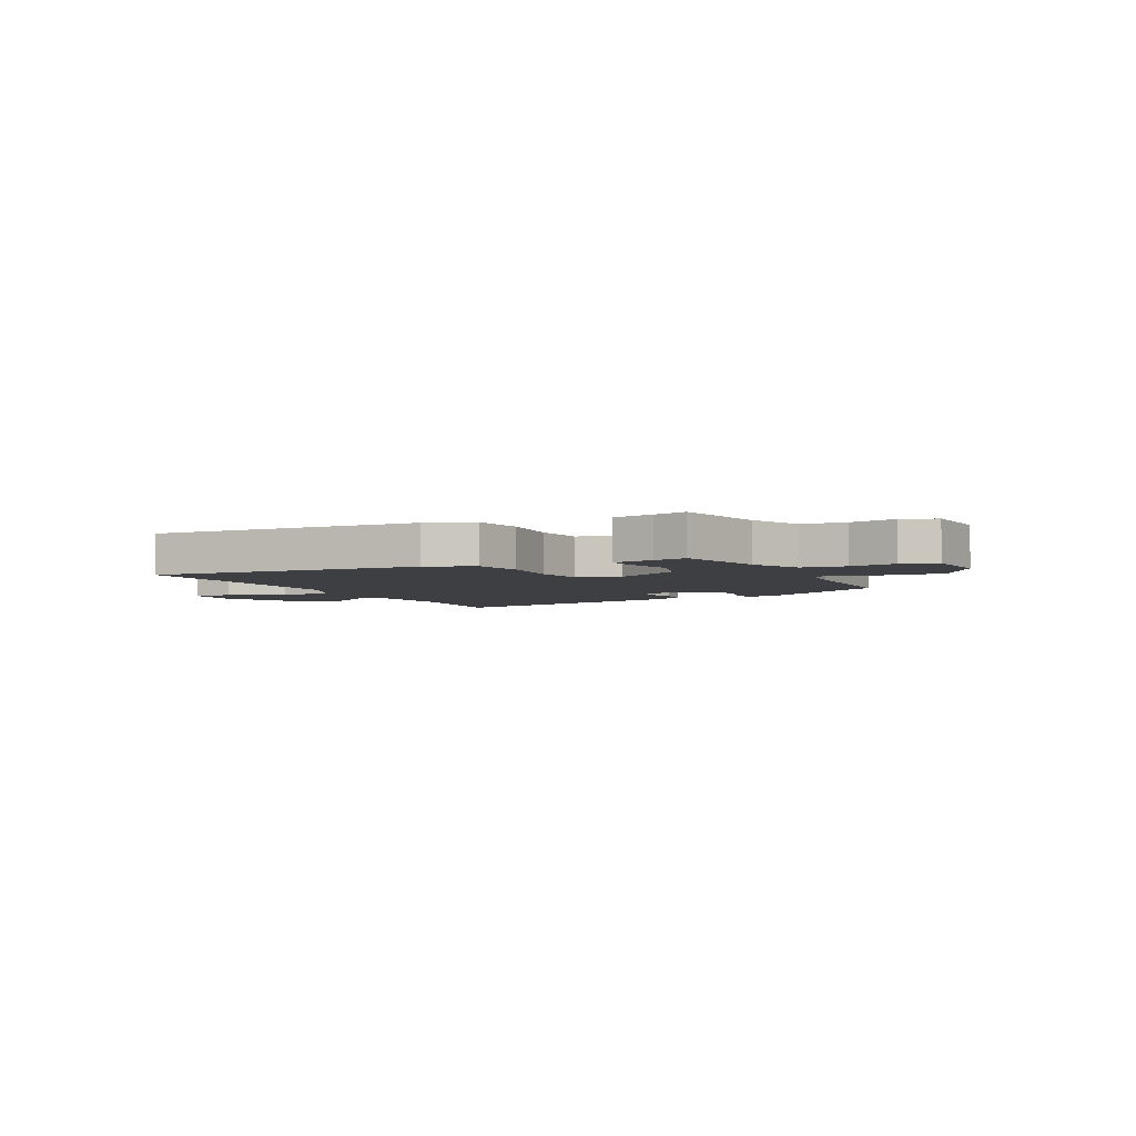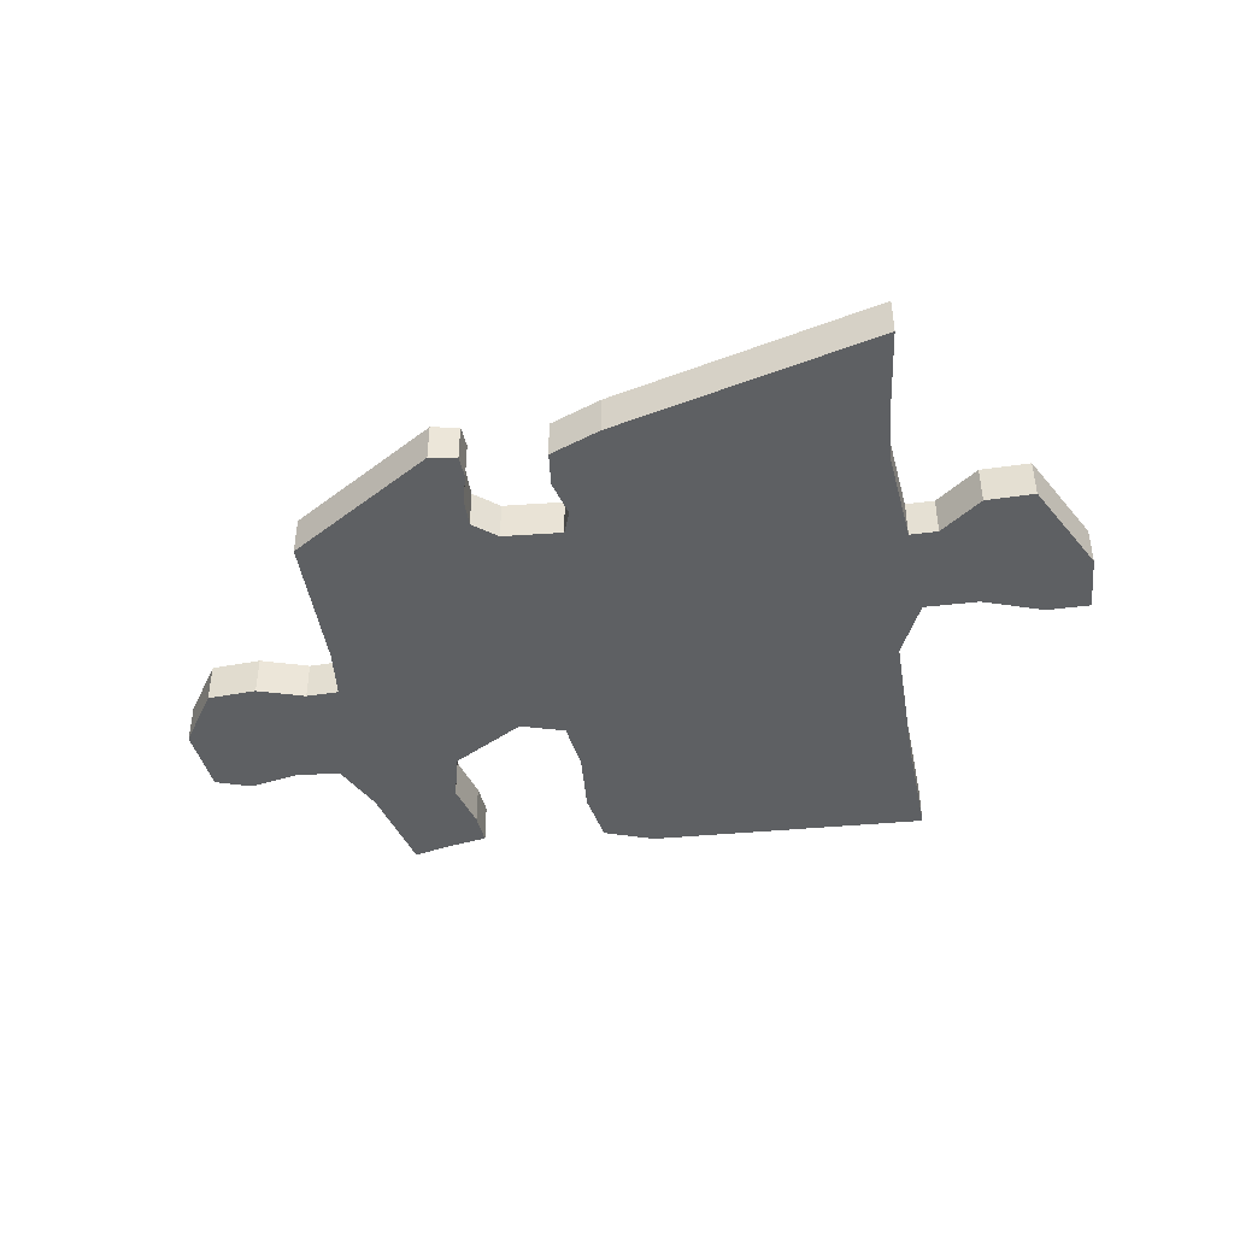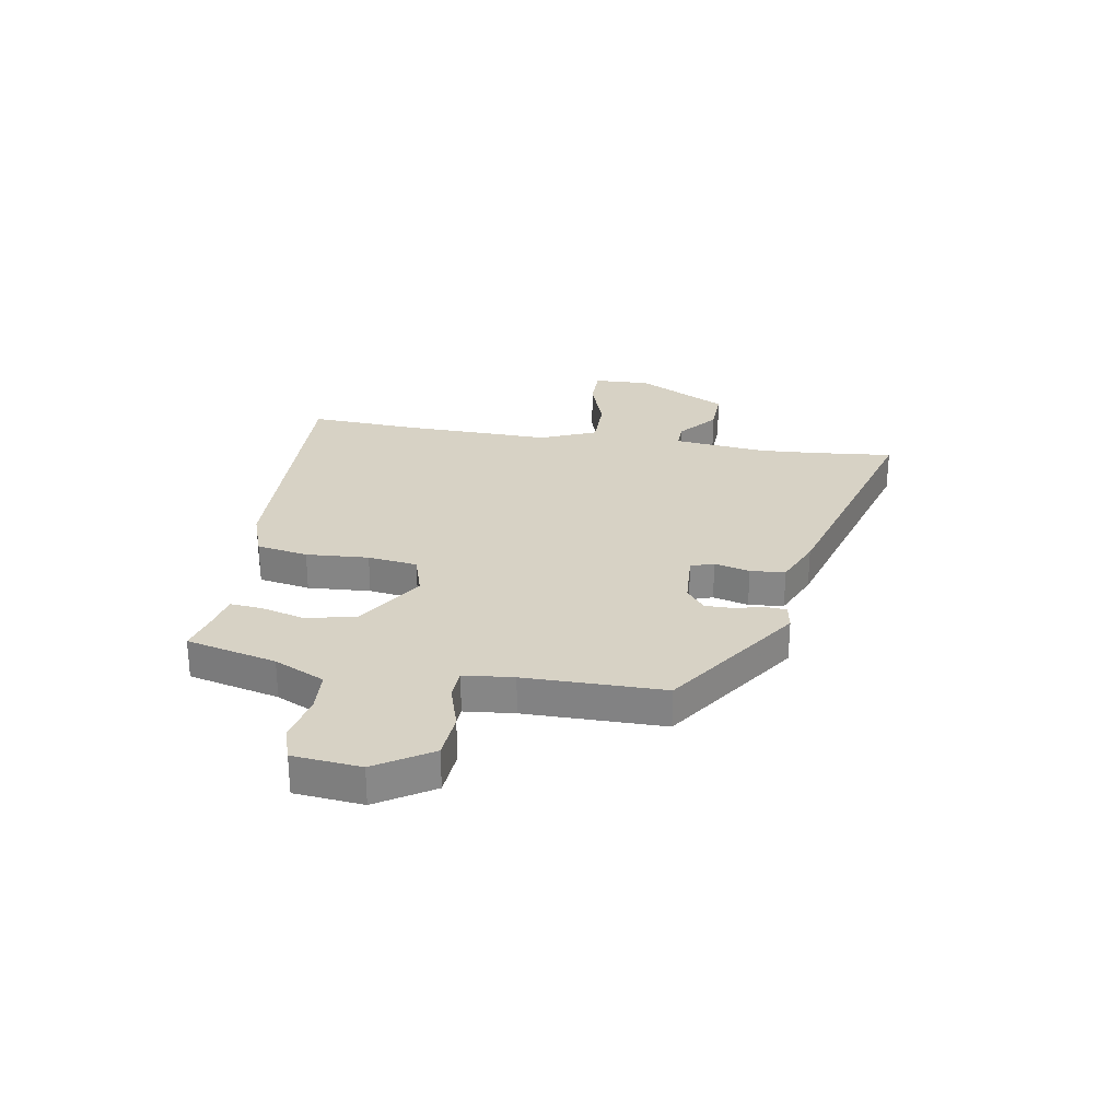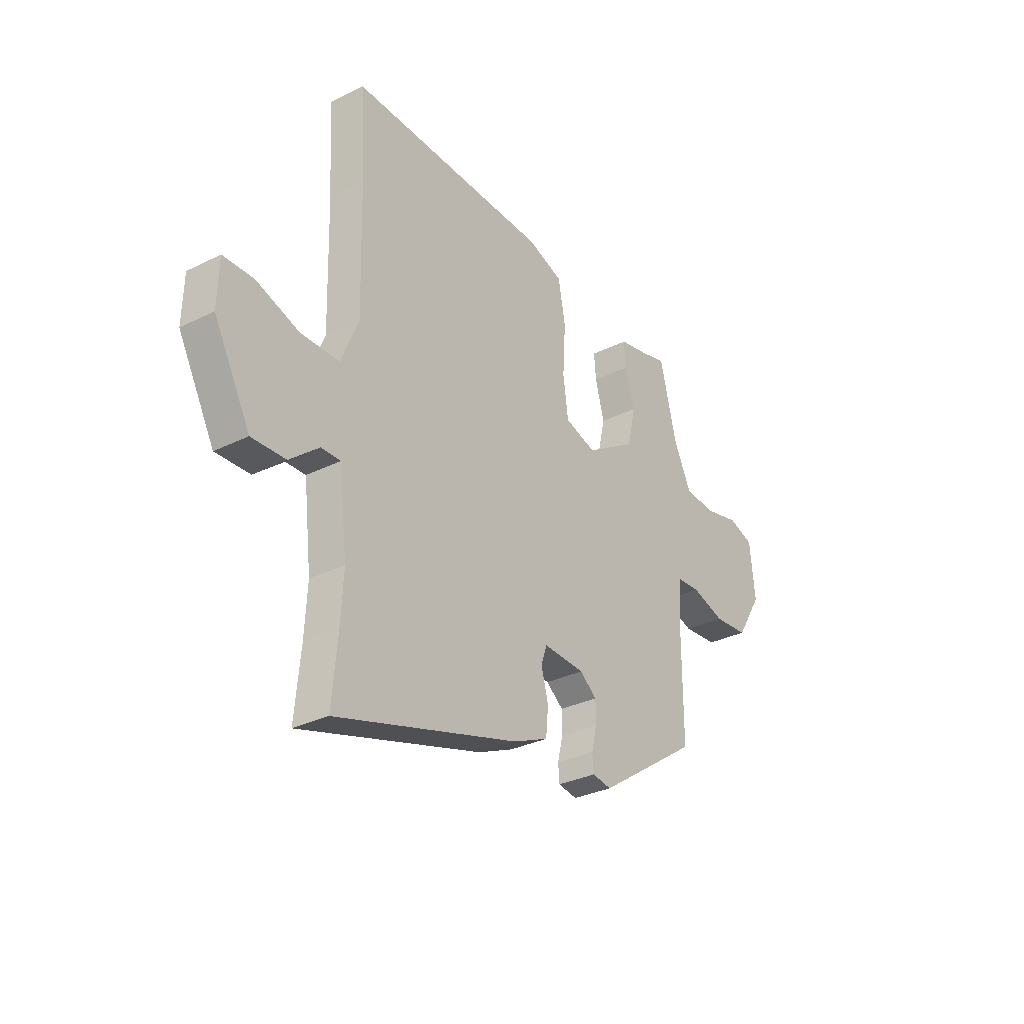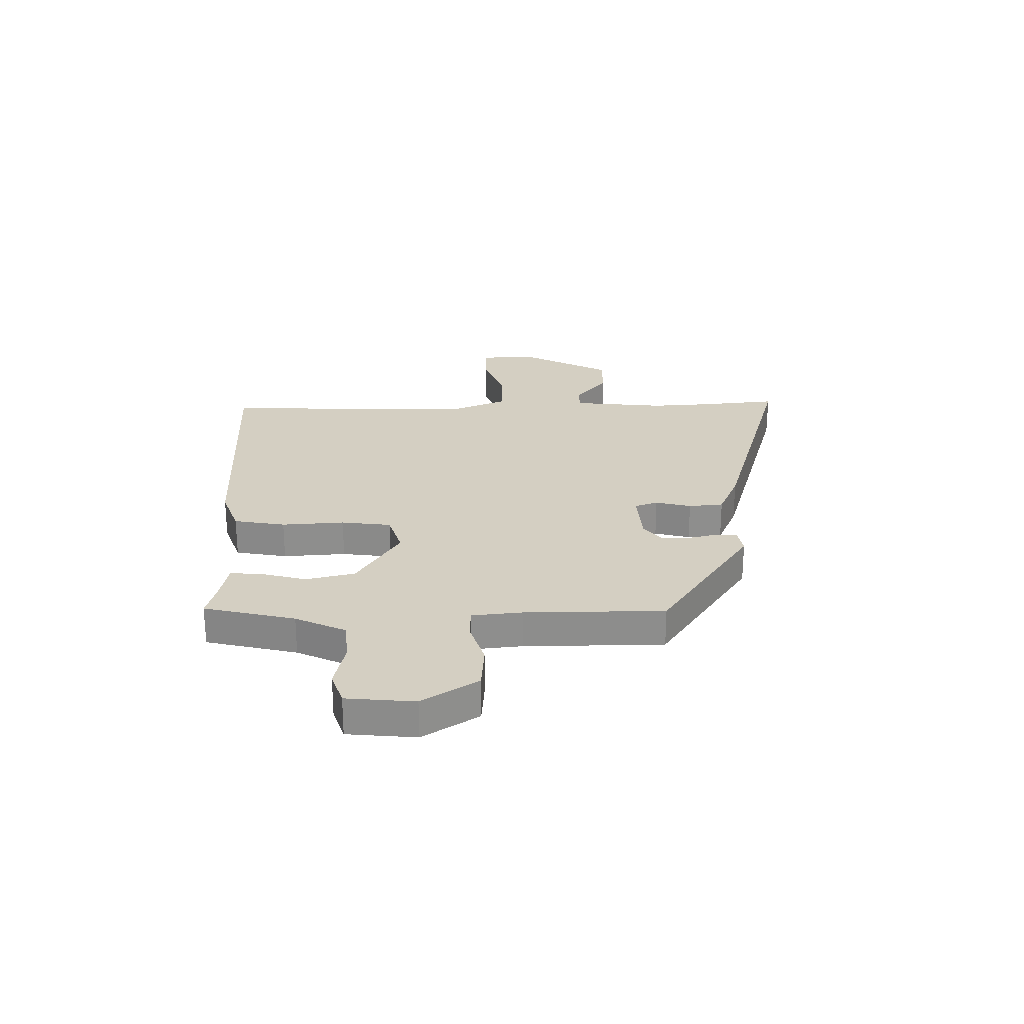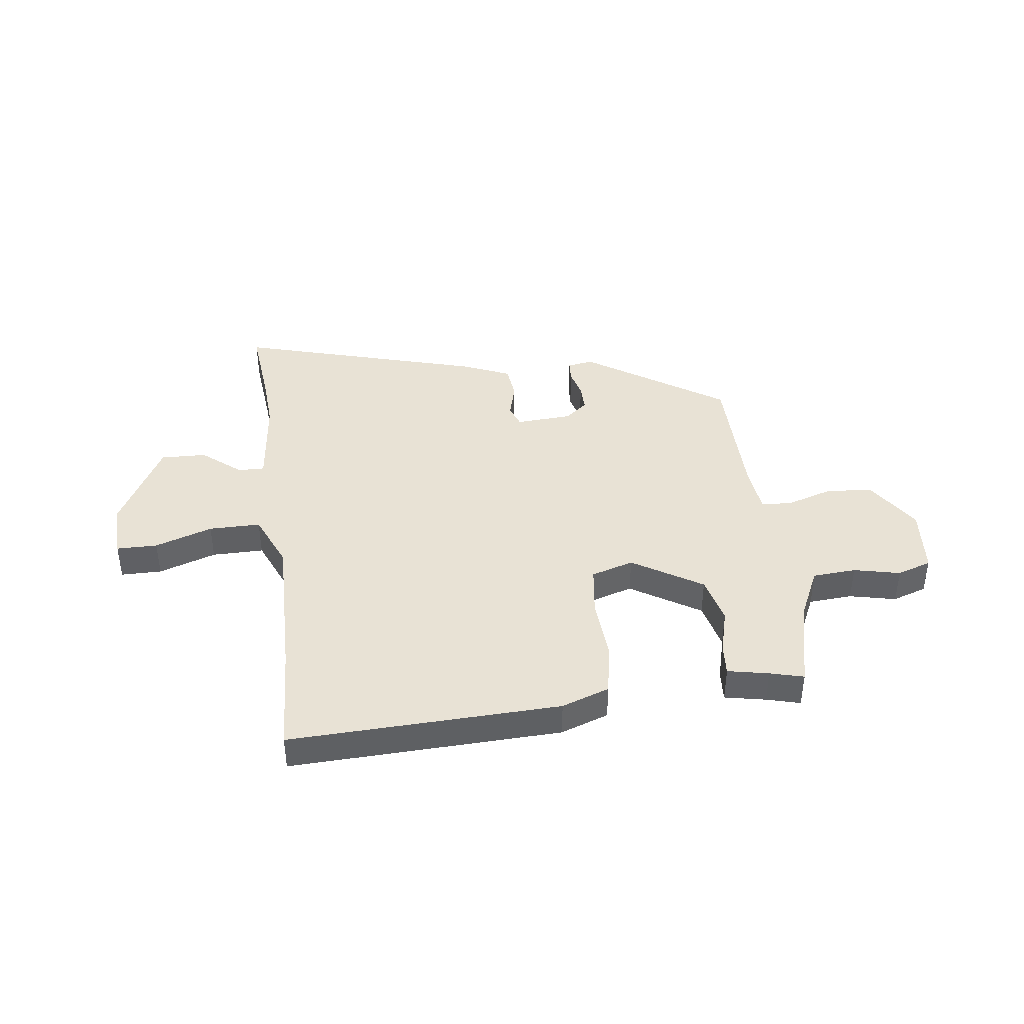
<metadata>
{"format":"obj","ext":"obj","renderer":"f3d","projection":"perspective","resolution":1024,"background":"white","views":[{"elev":-4.0,"azim":25.1,"up":"+Y"},{"elev":-42.5,"azim":-171.9,"up":"+Y"},{"elev":27.5,"azim":99.3,"up":"+Y"},{"elev":-31.1,"azim":-54.5,"up":"+Z"},{"elev":25.6,"azim":88.7,"up":"+Y"},{"elev":40.9,"azim":-7.7,"up":"+Y"}]}
</metadata>
<code>
v -0.513 0.07 -0.643
v -0.499 0.07 -0.494
v -0.493 0.07 -0.386
v -0.513 0.07 -0.212
v -0.562 0.07 -0.213
v -0.634 0.07 -0.273
v -0.719 0.07 -0.276
v -0.81 0.07 -0.107
v -0.807 0.07 -0.001
v -0.731 0.07 0
v -0.624 0.07 -0.036
v -0.528 0.07 -0.036
v -0.484 0.07 0.069
v -0.491 0.07 0.349
v -0.503 0.07 0.551
v -0.001 0.07 0.536
v 0.088 0.07 0.505
v 0.106 0.07 0.409
v 0.099 0.07 0.292
v 0.112 0.07 0.199
v 0.191 0.07 0.175
v 0.319 0.07 0.256
v 0.34 0.07 0.347
v 0.317 0.07 0.431
v 0.312 0.07 0.49
v 0.388 0.07 0.506
v 0.45 0.07 0.523
v 0.492 0.07 0.354
v 0.537 0.07 0.26
v 0.618 0.07 0.255
v 0.704 0.07 0.275
v 0.768 0.07 0.254
v 0.781 0.07 0.127
v 0.716 0.07 0.023
v 0.629 0.07 0.016
v 0.545 0.07 0.042
v 0.487 0.07 0.039
v 0.478 0.07 -0.054
v 0.478 0.07 -0.314
v 0.221 0.07 -0.489
v 0.173 0.07 -0.481
v 0.17 0.07 -0.441
v 0.183 0.07 -0.387
v 0.183 0.07 -0.335
v 0.14 0.07 -0.301
v 0.036 0.07 -0.295
v 0.021 0.07 -0.338
v 0.039 0.07 -0.404
v 0.033 0.07 -0.469
v -0.056 0.07 -0.508
v -0.513 0 -0.643
v -0.499 0 -0.494
v -0.493 0 -0.386
v -0.513 0 -0.212
v -0.562 0 -0.213
v -0.634 0 -0.273
v -0.719 0 -0.276
v -0.81 0 -0.107
v -0.807 0 -0.001
v -0.731 0 0
v -0.624 0 -0.036
v -0.528 0 -0.036
v -0.484 0 0.069
v -0.491 0 0.349
v -0.503 0 0.551
v -0.001 0 0.536
v 0.088 0 0.505
v 0.106 0 0.409
v 0.099 0 0.292
v 0.112 0 0.199
v 0.191 0 0.175
v 0.319 0 0.256
v 0.34 0 0.347
v 0.317 0 0.431
v 0.312 0 0.49
v 0.388 0 0.506
v 0.45 0 0.523
v 0.492 0 0.354
v 0.537 0 0.26
v 0.618 0 0.255
v 0.704 0 0.275
v 0.768 0 0.254
v 0.781 0 0.127
v 0.716 0 0.023
v 0.629 0 0.016
v 0.545 0 0.042
v 0.487 0 0.039
v 0.478 0 -0.054
v 0.478 0 -0.314
v 0.221 0 -0.489
v 0.173 0 -0.481
v 0.17 0 -0.441
v 0.183 0 -0.387
v 0.183 0 -0.335
v 0.14 0 -0.301
v 0.036 0 -0.295
v 0.021 0 -0.338
v 0.039 0 -0.404
v 0.033 0 -0.469
v -0.056 0 -0.508
f 50 1 2
f 49 50 2
f 48 49 2
f 47 48 2
f 46 47 2 3
f 41 42 43
f 40 41 43
f 39 40 43
f 38 39 43
f 37 38 43 44
f 34 35 36
f 33 34 36
f 32 33 36
f 31 32 36
f 30 31 36
f 29 30 36 37
f 37 44 45
f 29 37 45
f 28 29 45
f 23 24 25 26
f 26 27 28
f 23 26 28
f 22 23 28
f 17 18 19
f 16 17 19
f 15 16 19
f 14 15 19
f 13 14 19 20
f 12 13 20 21
f 9 10 11
f 8 9 11
f 7 8 11
f 6 7 11
f 5 6 11
f 4 5 11 12
f 4 12 21
f 3 4 21
f 46 3 21
f 28 45 46
f 22 28 46
f 21 22 46
f 52 51 100
f 52 100 99
f 52 99 98
f 52 98 97
f 53 52 97 96
f 93 92 91
f 93 91 90
f 93 90 89
f 93 89 88
f 94 93 88 87
f 86 85 84
f 86 84 83
f 86 83 82
f 86 82 81
f 86 81 80
f 87 86 80 79
f 95 94 87
f 95 87 79
f 95 79 78
f 76 75 74 73
f 78 77 76
f 78 76 73
f 78 73 72
f 69 68 67
f 69 67 66
f 69 66 65
f 69 65 64
f 70 69 64 63
f 71 70 63 62
f 61 60 59
f 61 59 58
f 61 58 57
f 61 57 56
f 61 56 55
f 62 61 55 54
f 71 62 54
f 71 54 53
f 71 53 96
f 96 95 78
f 96 78 72
f 96 72 71
f 1 51 52 2
f 2 52 53 3
f 3 53 54 4
f 4 54 55 5
f 5 55 56 6
f 6 56 57 7
f 7 57 58 8
f 8 58 59 9
f 9 59 60 10
f 10 60 61 11
f 11 61 62 12
f 12 62 63 13
f 13 63 64 14
f 14 64 65 15
f 15 65 66 16
f 16 66 67 17
f 17 67 68 18
f 18 68 69 19
f 19 69 70 20
f 20 70 71 21
f 21 71 72 22
f 22 72 73 23
f 23 73 74 24
f 24 74 75 25
f 25 75 76 26
f 26 76 77 27
f 27 77 78 28
f 28 78 79 29
f 29 79 80 30
f 30 80 81 31
f 31 81 82 32
f 32 82 83 33
f 33 83 84 34
f 34 84 85 35
f 35 85 86 36
f 36 86 87 37
f 37 87 88 38
f 38 88 89 39
f 39 89 90 40
f 40 90 91 41
f 41 91 92 42
f 42 92 93 43
f 43 93 94 44
f 44 94 95 45
f 45 95 96 46
f 46 96 97 47
f 47 97 98 48
f 48 98 99 49
f 49 99 100 50
f 50 100 51 1

</code>
